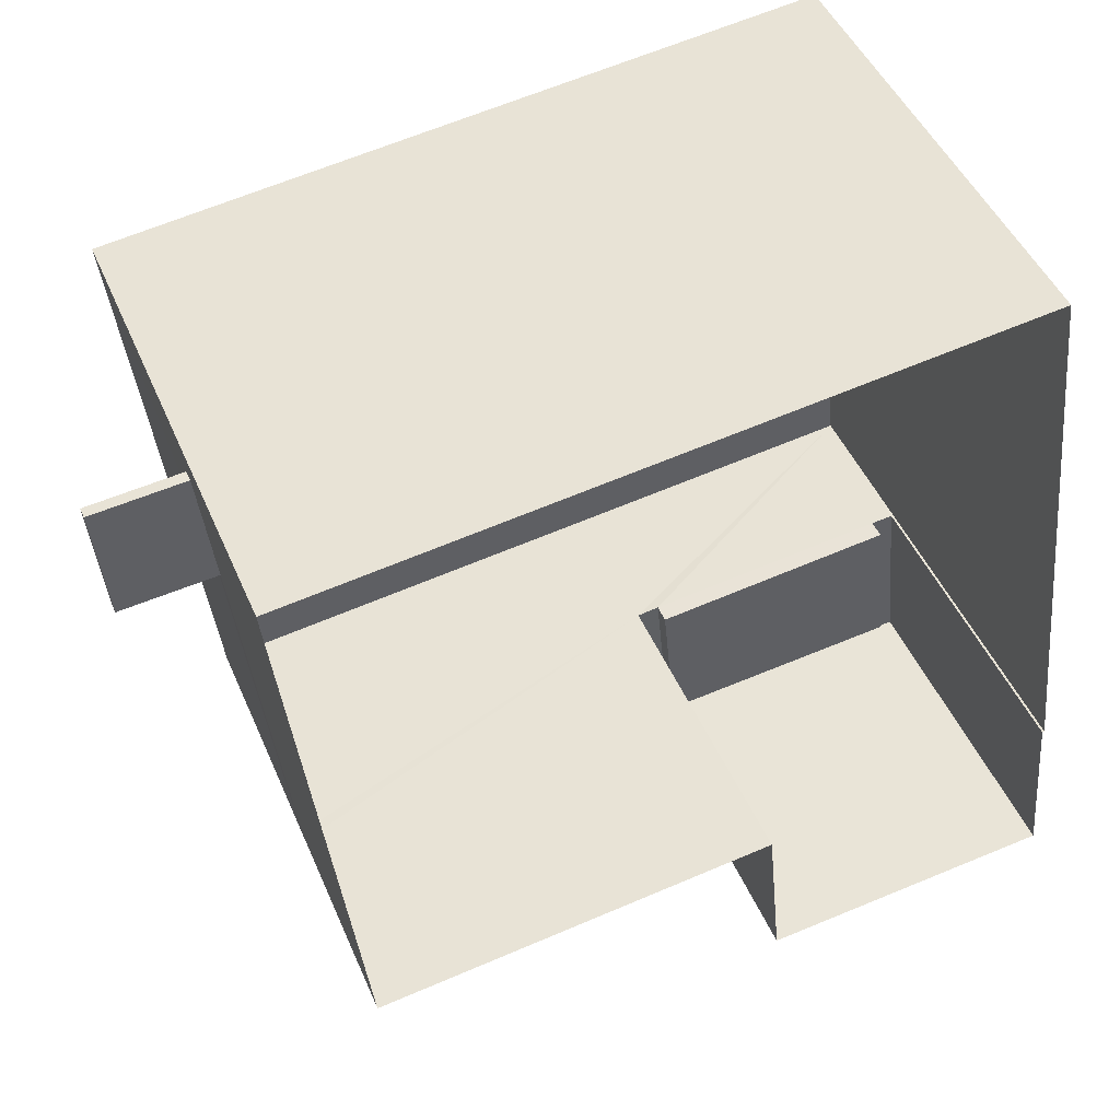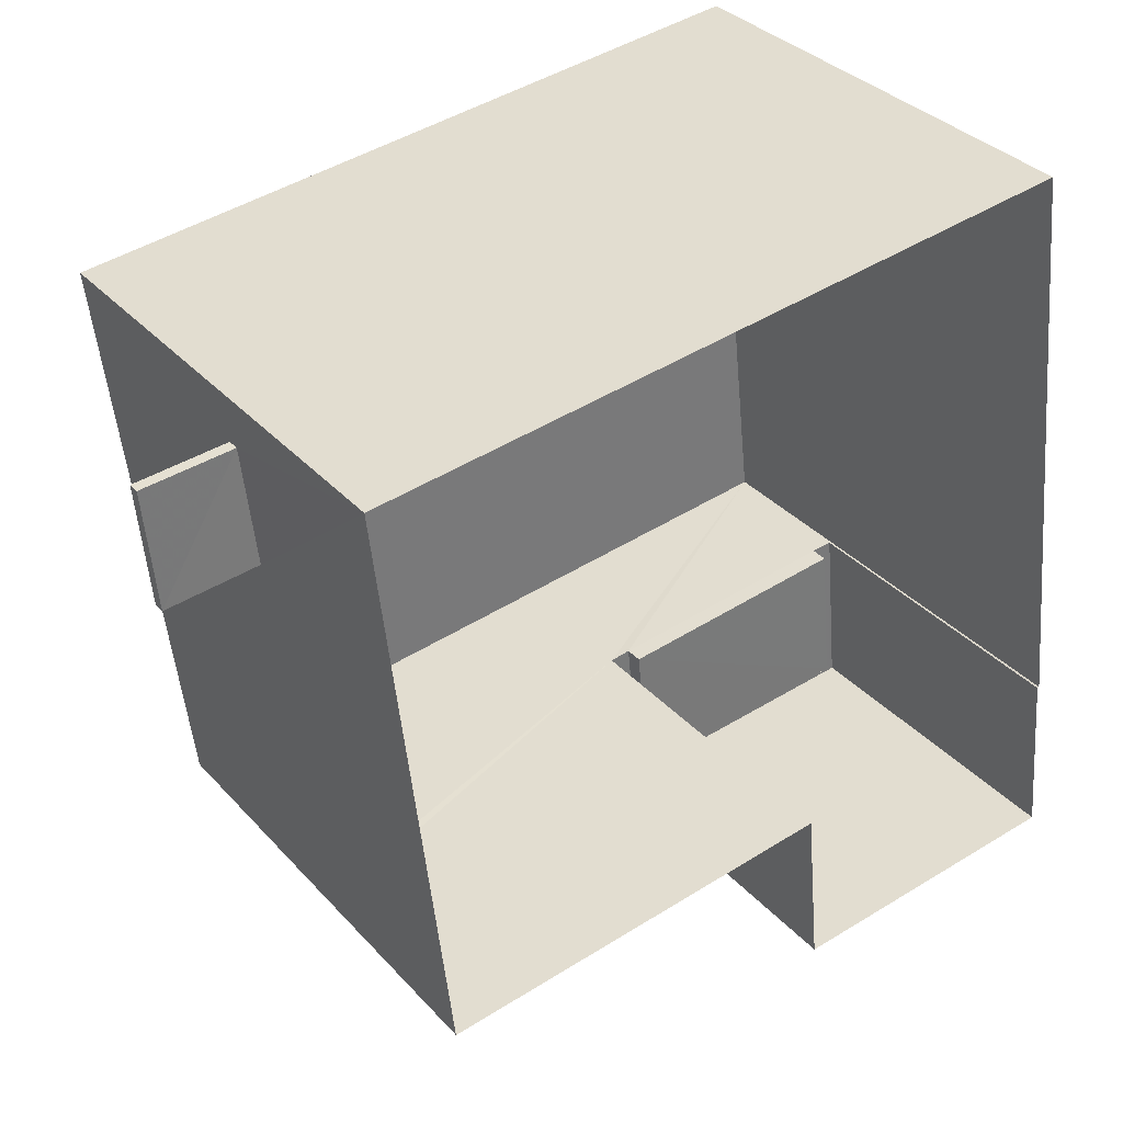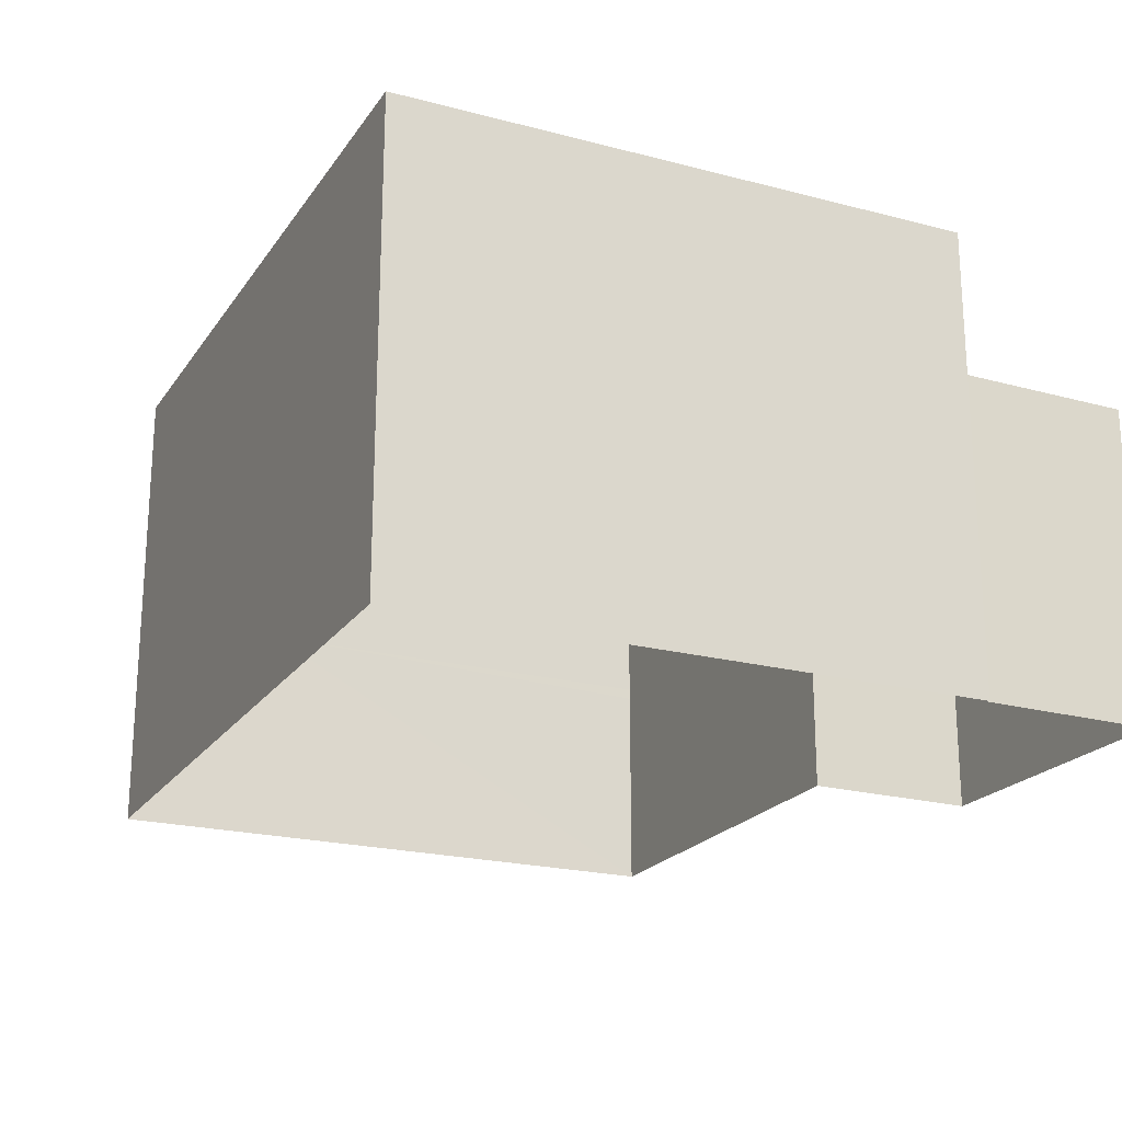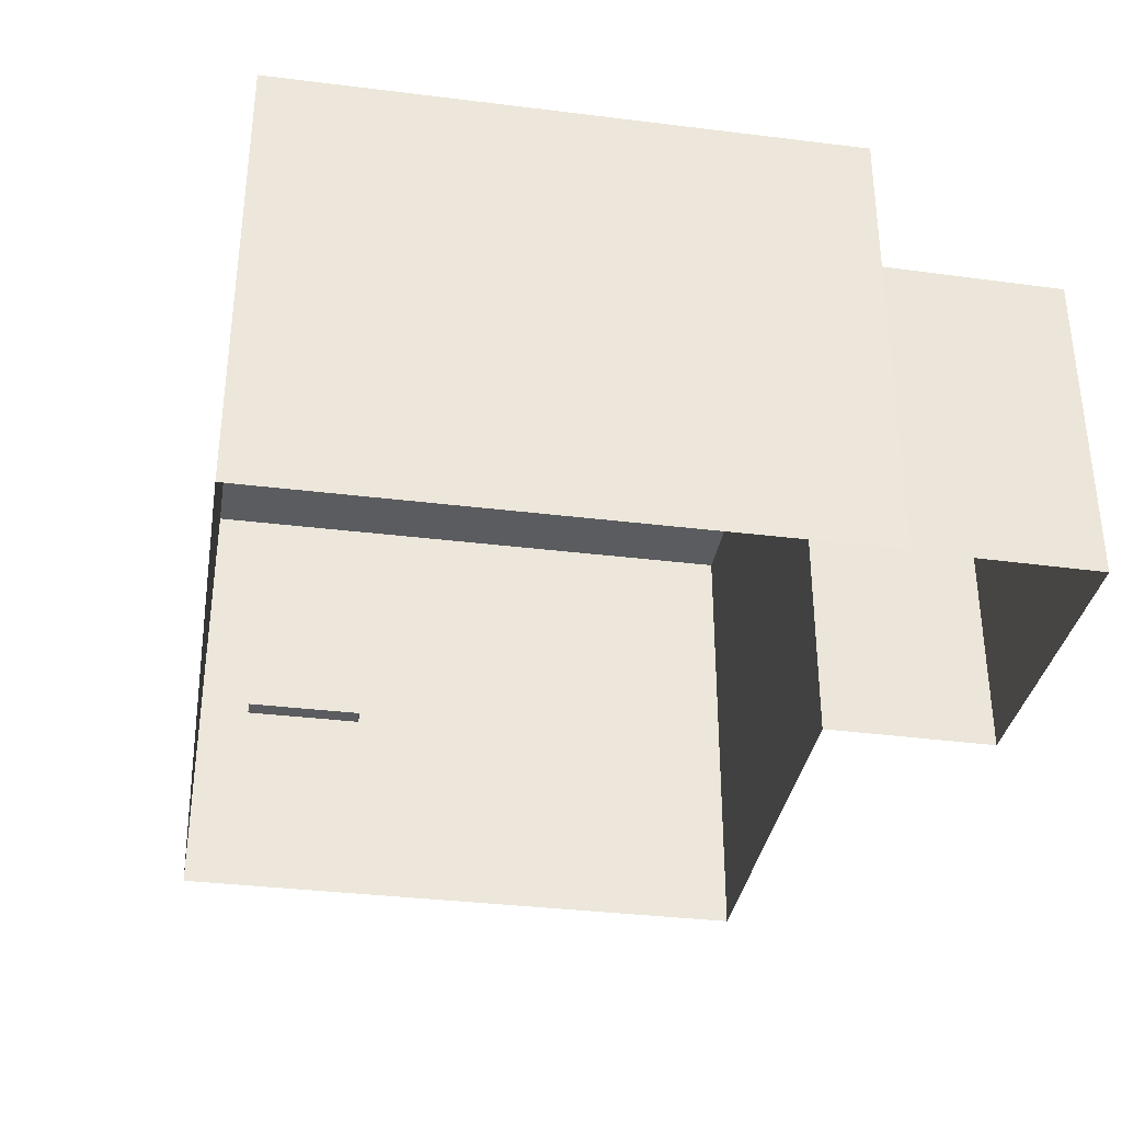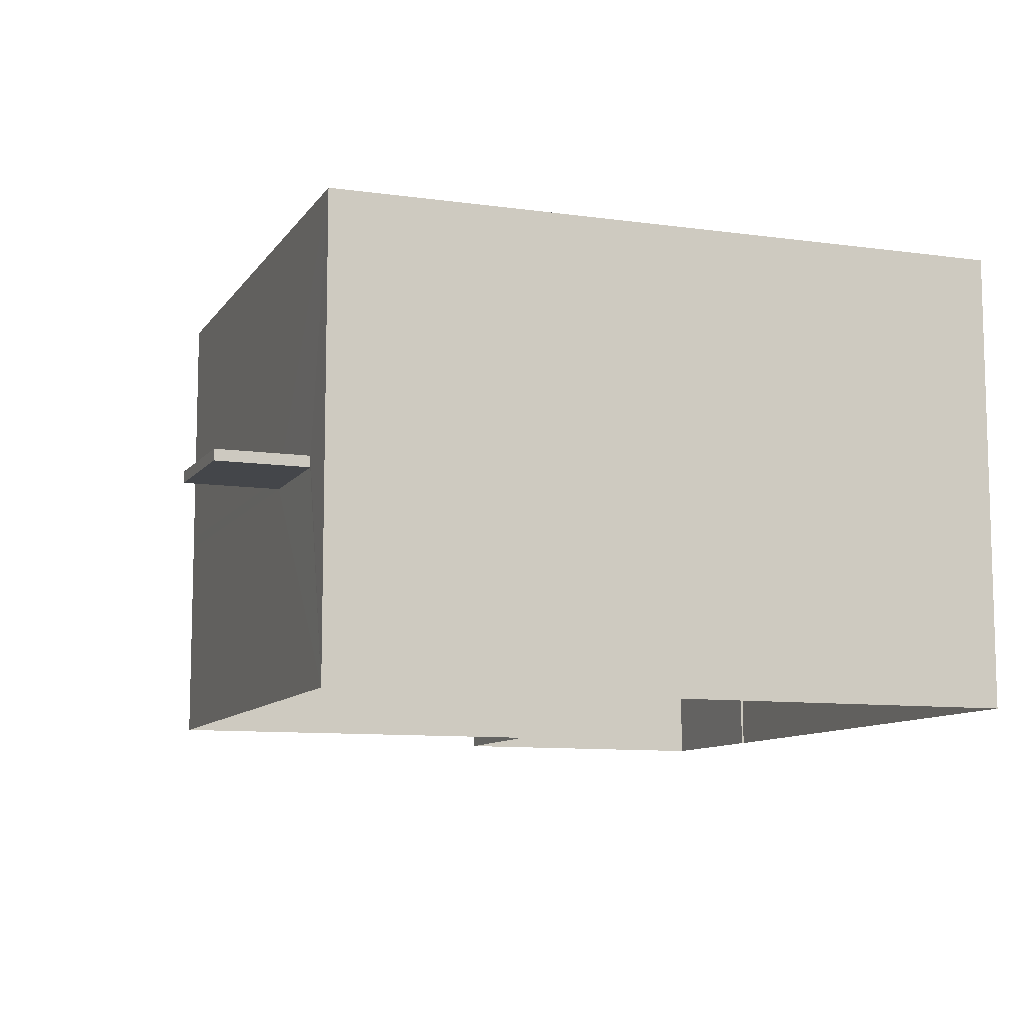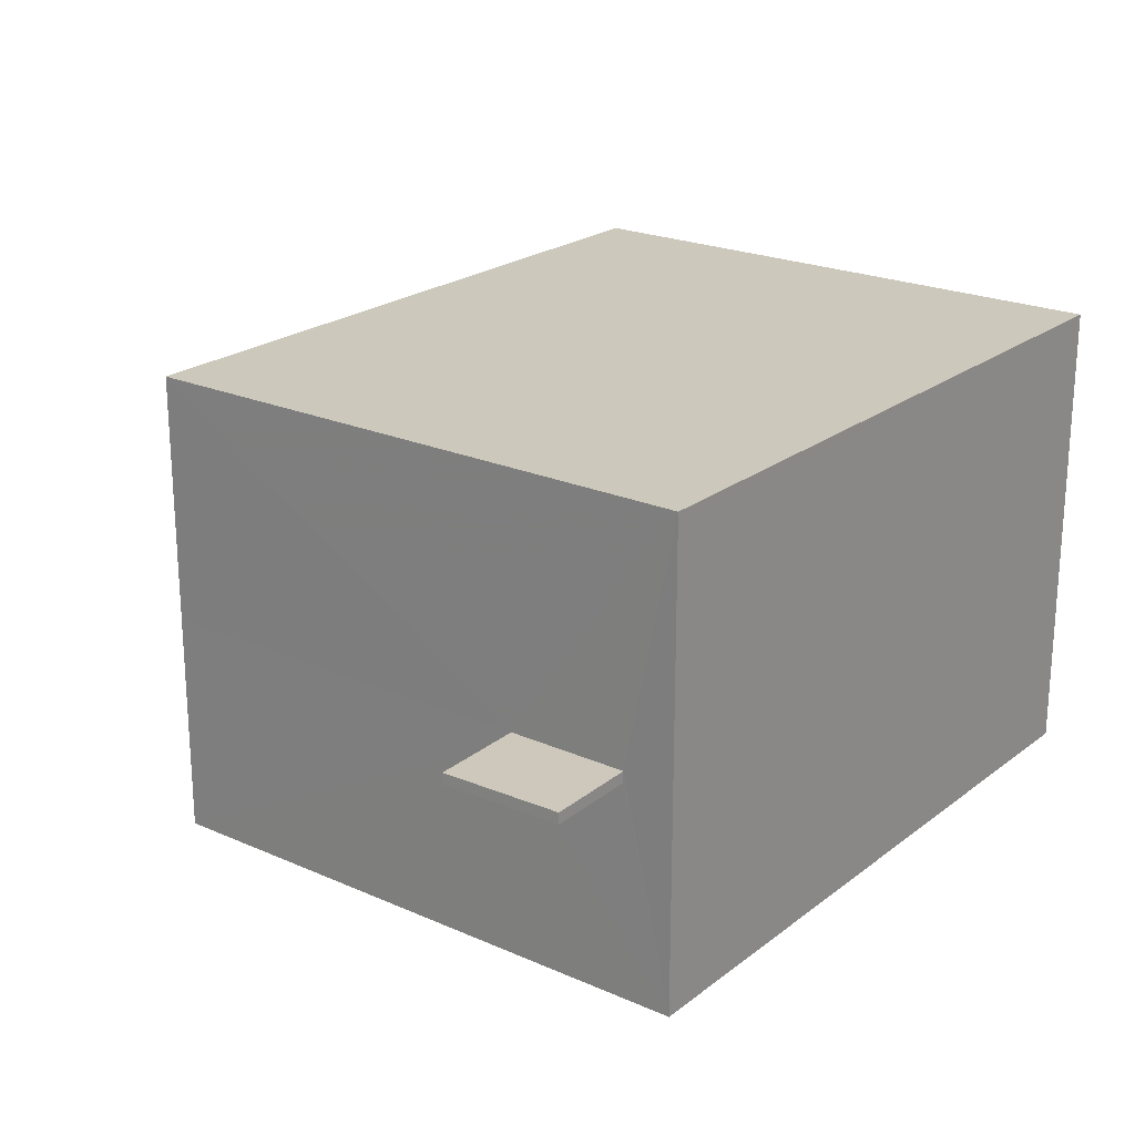
<metadata>
{"format":"obj","ext":"obj","renderer":"f3d","projection":"perspective","resolution":1024,"background":"white","views":[{"elev":47.0,"azim":157.5,"up":"+Y"},{"elev":34.3,"azim":144.6,"up":"+Y"},{"elev":-21.4,"azim":-121.5,"up":"+Z"},{"elev":-35.0,"azim":-105.9,"up":"+Z"},{"elev":-9.7,"azim":153.5,"up":"+Z"},{"elev":22.1,"azim":121.0,"up":"+Z"}]}
</metadata>
<code>
v -8.936e+04 -9.877e+04 7.973
v -8.937e+04 -9.877e+04 7.973
v -8.936e+04 -9.876e+04 7.973
v -8.937e+04 -9.876e+04 7.974
v -8.937e+04 -9.877e+04 7.974
v -8.937e+04 -9.877e+04 7.974
v -8.937e+04 -9.877e+04 7.973
v -8.937e+04 -9.877e+04 7.974
v -8.936e+04 -9.876e+04 10.84
v -8.936e+04 -9.876e+04 10.84
v -8.936e+04 -9.876e+04 10.84
v -8.936e+04 -9.876e+04 10.84
v -8.936e+04 -9.876e+04 14.34
v -8.937e+04 -9.876e+04 14.34
v -8.937e+04 -9.877e+04 14.34
v -8.936e+04 -9.877e+04 14.34
v -8.937e+04 -9.877e+04 12.07
v -8.937e+04 -9.877e+04 12.07
v -8.937e+04 -9.877e+04 12.07
v -8.937e+04 -9.877e+04 12.07
v -8.936e+04 -9.876e+04 10.99
v -8.936e+04 -9.876e+04 10.99
v -8.936e+04 -9.876e+04 10.99
v -8.936e+04 -9.876e+04 10.99
v -8.937e+04 -9.877e+04 12.32
v -8.937e+04 -9.877e+04 12.32
v -8.937e+04 -9.877e+04 12.32
v -8.937e+04 -9.877e+04 12.32
v -8.937e+04 -9.877e+04 12.32
v -8.937e+04 -9.877e+04 12.32
v -8.937e+04 -9.877e+04 12.32
v -8.937e+04 -9.877e+04 12.32
v -8.936e+04 -9.877e+04 10.99
v -8.936e+04 -9.877e+04 10.84
f 1 2 3
f 3 2 4
f 4 5 6
f 2 7 8
f 5 2 8
f 4 2 5
f 9 10 11
f 12 9 11
f 13 14 15
f 16 13 15
f 17 18 19
f 17 20 18
f 21 22 23
f 21 24 22
f 25 26 27
f 28 29 30
f 28 31 29
f 31 26 25
f 27 26 32
f 31 28 26
f 24 33 34
f 12 24 34
f 5 8 25
f 27 5 25
f 23 22 11
f 10 23 11
f 21 23 10
f 9 21 10
f 2 1 34
f 33 16 29
f 34 33 29
f 29 16 15
f 5 27 6
f 6 27 15
f 2 34 29
f 20 17 32
f 30 29 15
f 32 17 30
f 27 32 15
f 32 30 15
f 12 11 22
f 24 12 22
f 25 8 7
f 31 25 7
f 20 26 18
f 20 32 26
f 15 14 4
f 6 15 4
f 28 19 18
f 26 28 18
f 12 1 3
f 34 1 12
f 24 16 33
f 3 13 21
f 24 13 16
f 24 21 13
f 12 3 9
f 3 21 9
f 14 3 4
f 14 13 3
f 2 31 7
f 2 29 31
f 30 19 28
f 30 17 19

</code>
